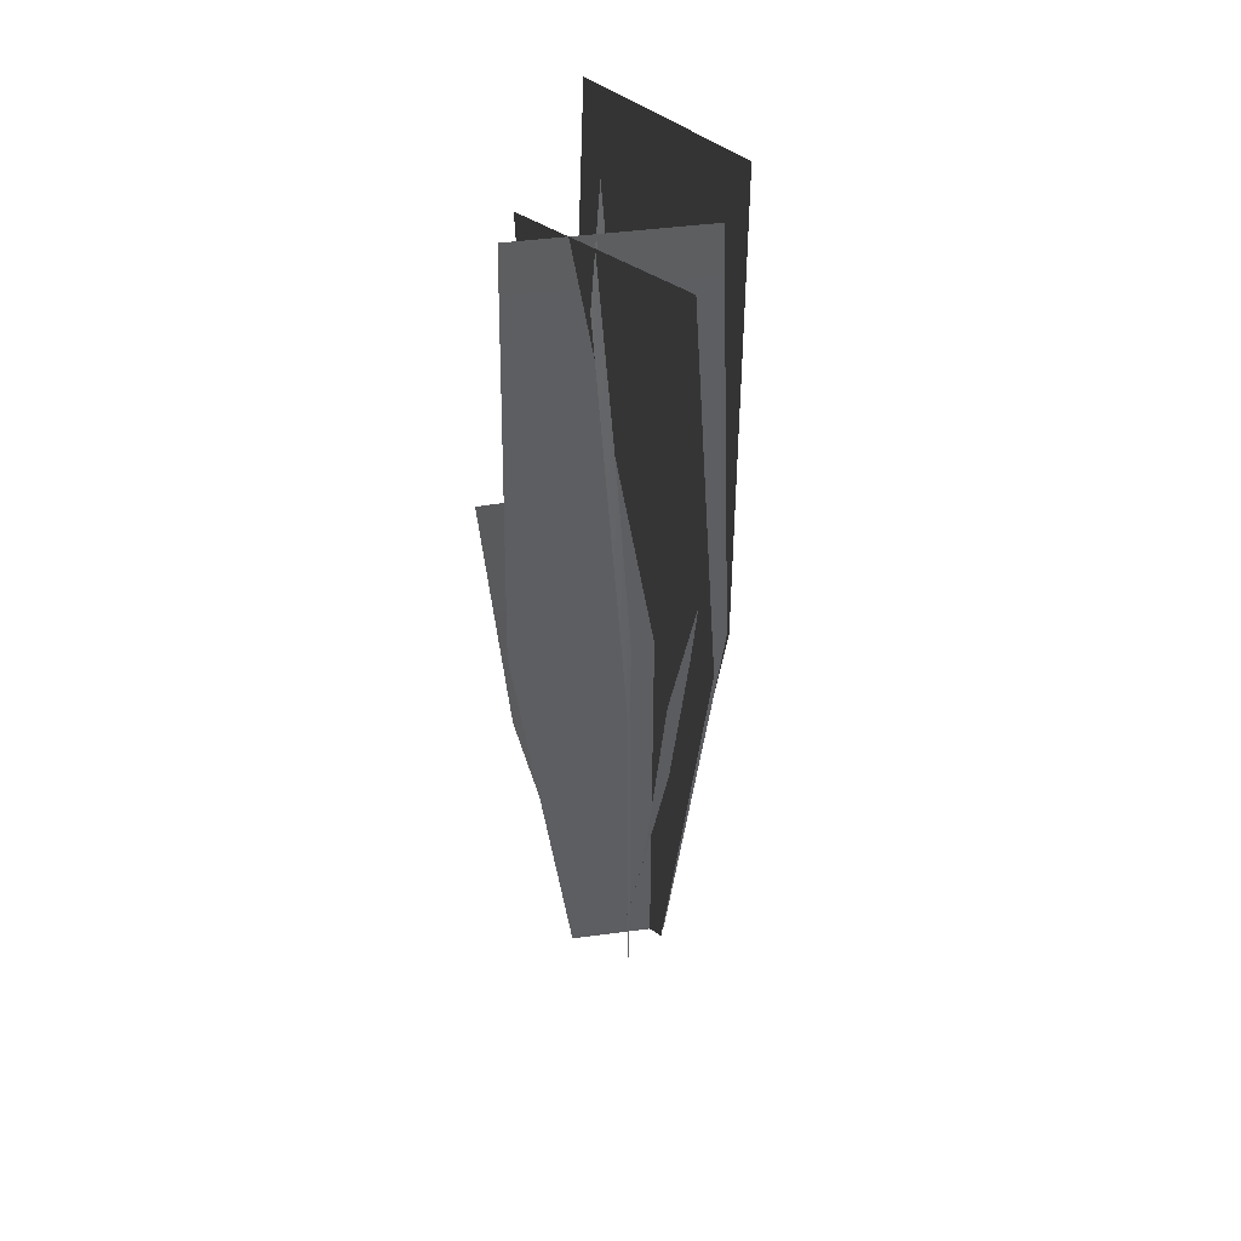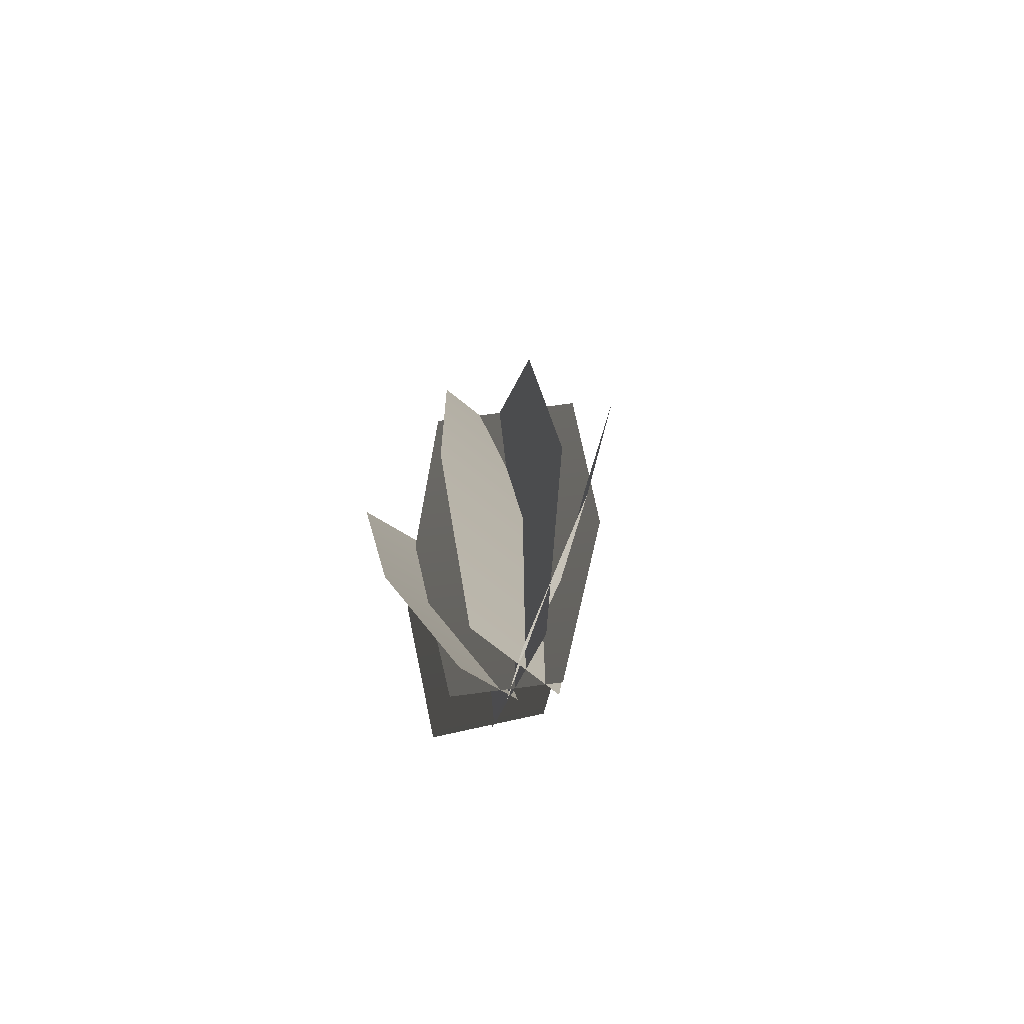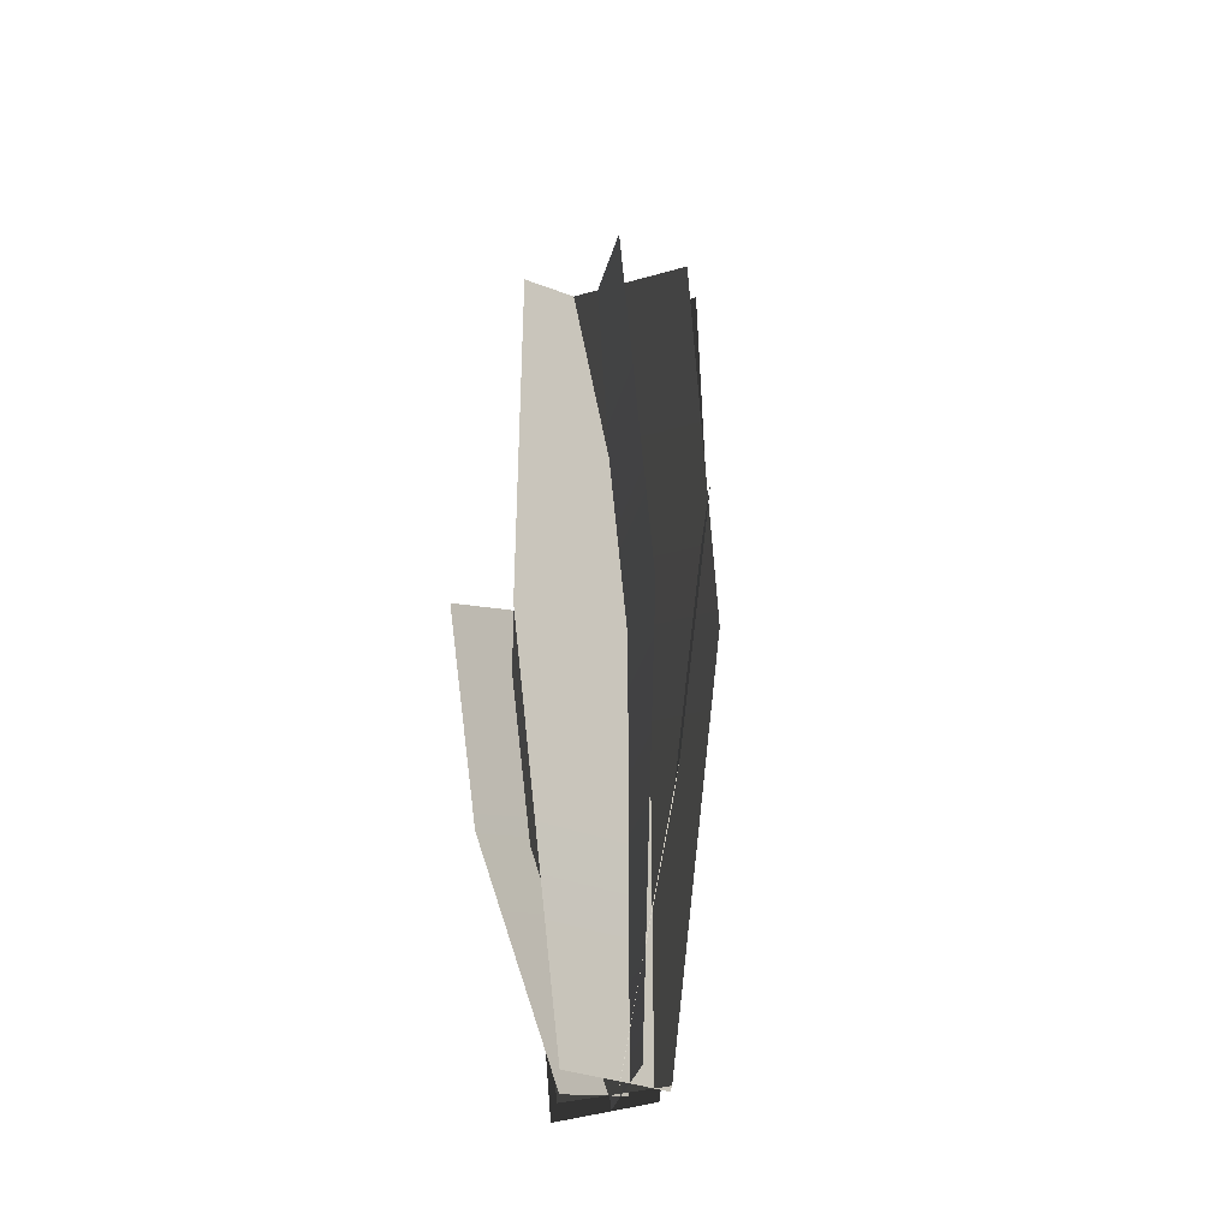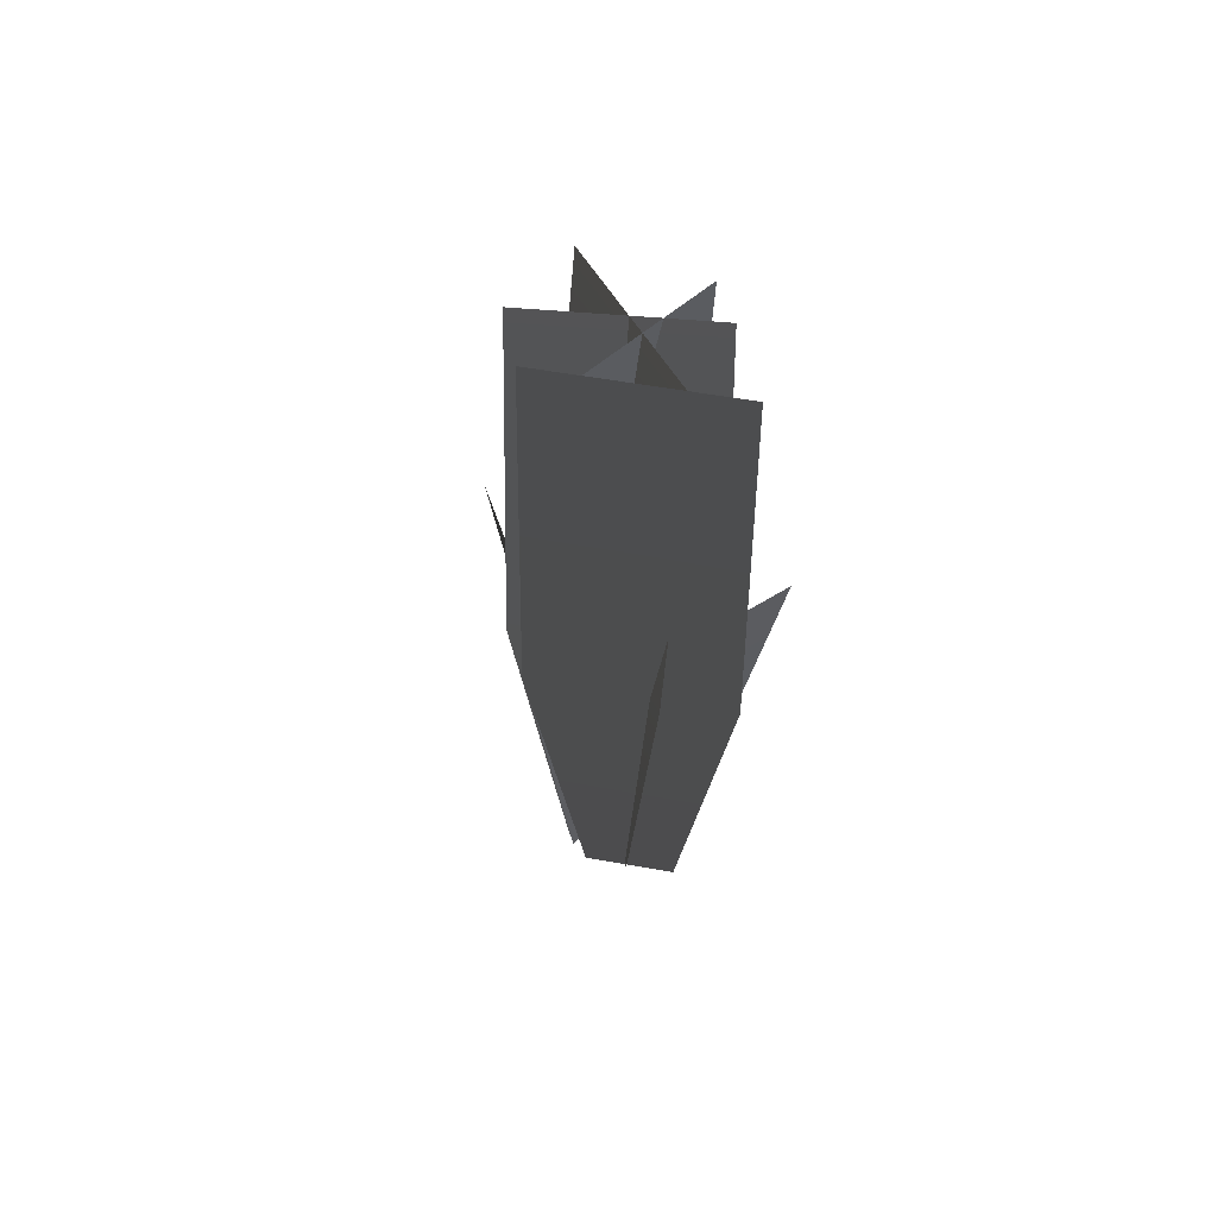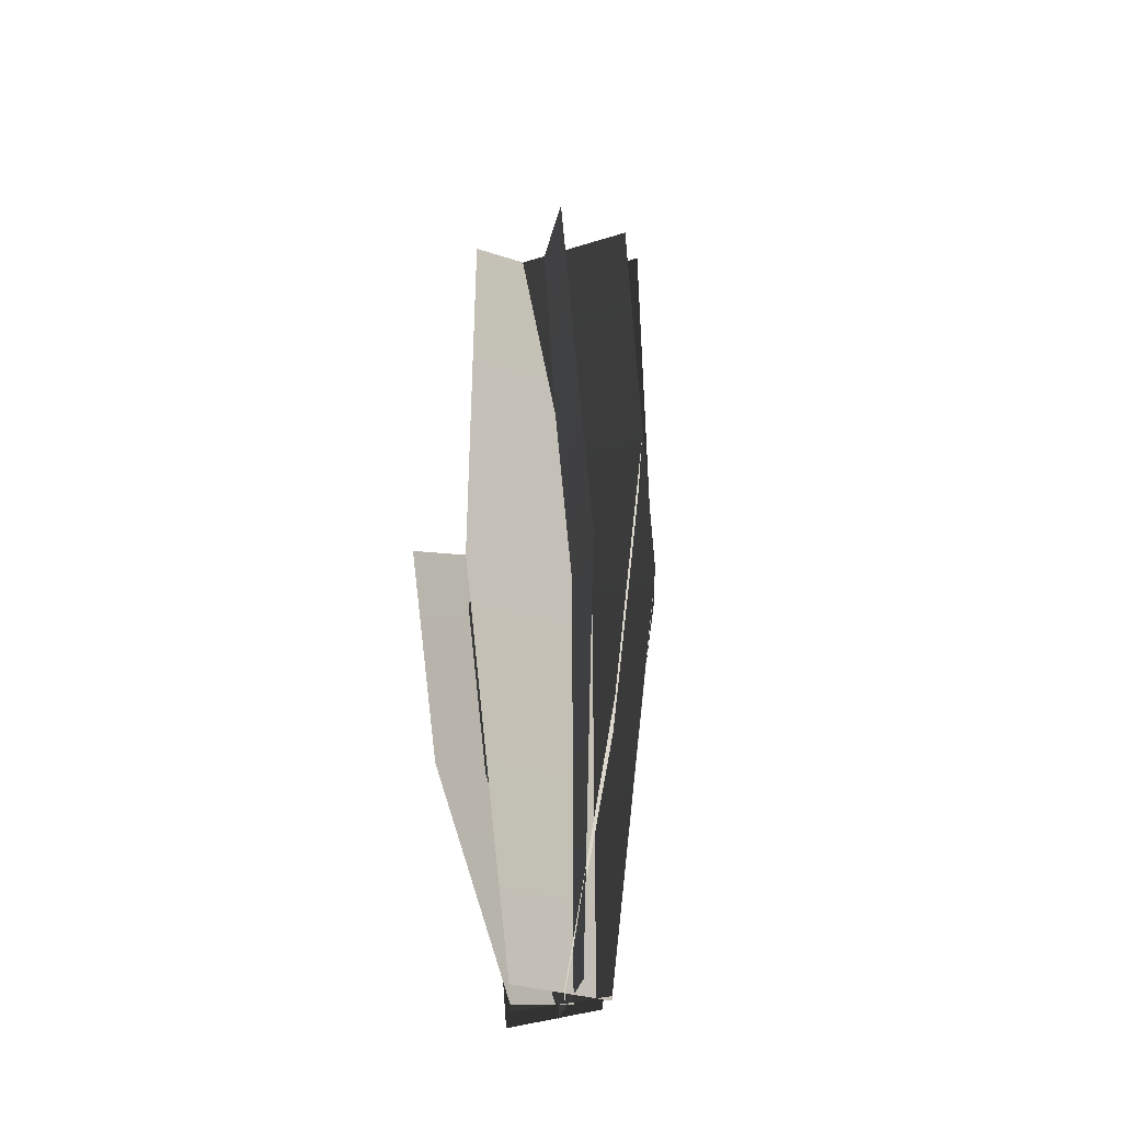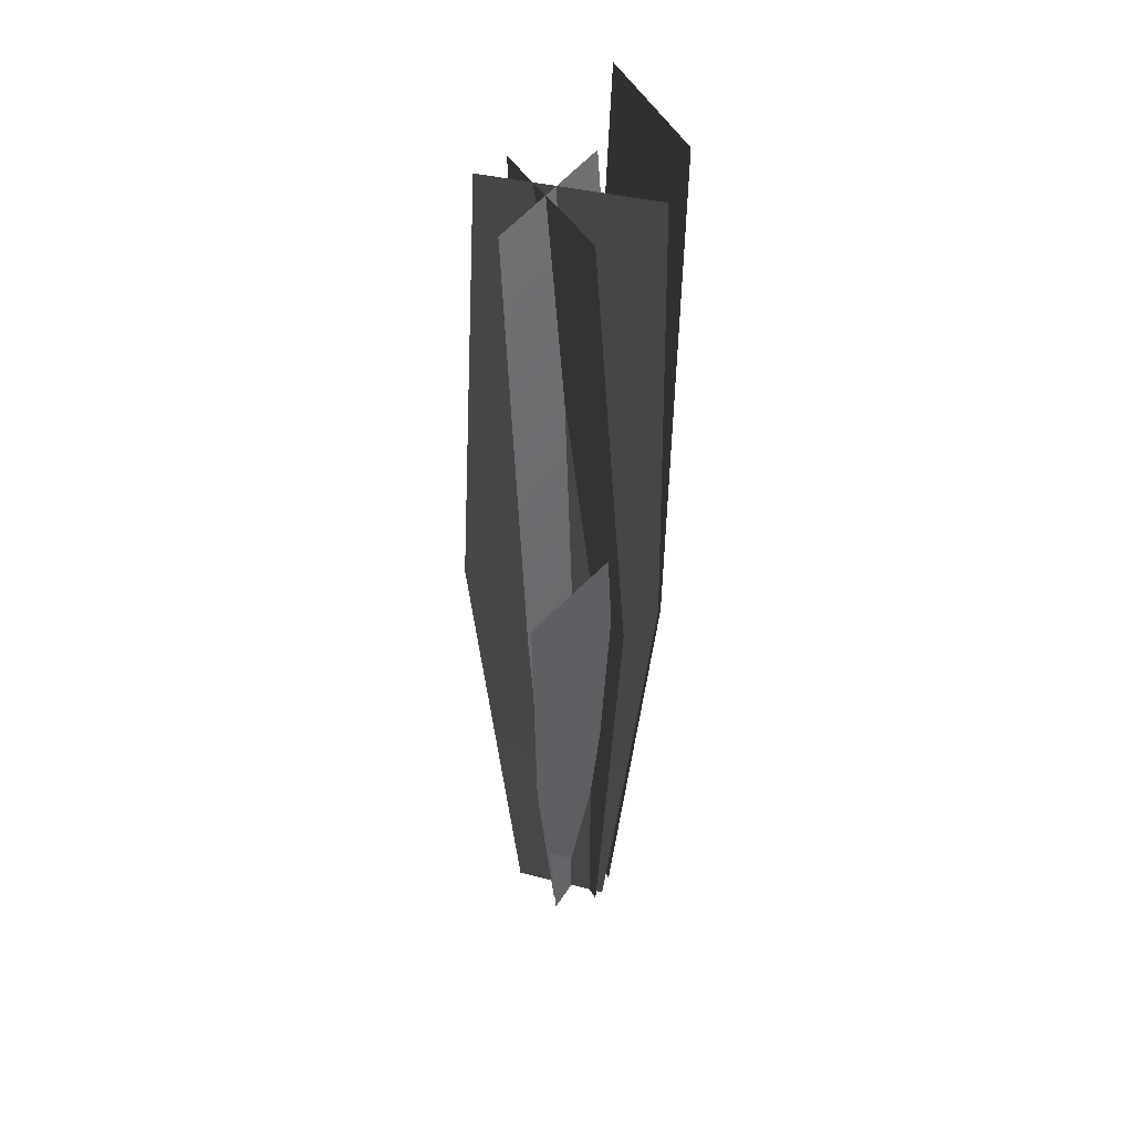
<metadata>
{"format":"obj","ext":"obj","renderer":"f3d","projection":"perspective","resolution":1024,"background":"white","views":[{"elev":45.0,"azim":-15.8,"up":"+Y"},{"elev":-72.8,"azim":-45.9,"up":"+Y"},{"elev":-36.0,"azim":-33.3,"up":"+Y"},{"elev":58.4,"azim":131.3,"up":"+Y"},{"elev":-34.0,"azim":-30.8,"up":"+Y"},{"elev":39.0,"azim":10.6,"up":"+Y"}]}
</metadata>
<code>
v -0.07179 1.216 -0.04862
v 0.04621 1.216 0.1121
v 0.08039 0.7339 0.1036
v -0.05342 0.7339 -0.07867
v 0.04566 0.2519 0.0563
v -0.0187 0.2519 -0.03137
v 0.01532 1.216 -0.0778
v -0.04566 1.216 0.1121
v -0.01871 0.7339 0.1347
v 0.05043 0.7339 -0.08055
v -0.0007684 0.2519 0.07887
v 0.03249 0.2519 -0.02468
v 0.1013 1.216 0.01802
v -0.09665 1.216 -0.006146
v -0.1139 0.7339 0.02459
v 0.1106 0.7339 0.05198
v -0.05561 0.2519 0.0317
v 0.05235 0.2519 0.04488
v 0.01857 1.28 -0.1458
v 0.1211 1.28 0.02526
v 0.1131 0.7339 0.05142
v -0.003202 0.7339 -0.1425
v 0.05617 0.2519 0.02071
v 0.0002452 0.2519 -0.07257
v 0.06195 0.8354 0.1023
v -0.0003301 0.8152 0.2051
v -0.006937 0.5245 0.1534
v 0.06369 0.5475 0.03691
v -0.008108 0.2446 0.05496
v 0.02586 0.2557 -0.001075
v -0.111 0.8201 -0.1144
v 0.00702 0.835 -0.08821
v 0.04192 0.5453 -0.04264
v -0.09192 0.5284 -0.07237
v 0.0295 0.254 0.01244
v -0.03488 0.2459 -0.001864
g PlantVase_2016_55
f 1 3 2
f 1 4 3
f 4 5 3
f 4 6 5
f 7 9 8
f 7 10 9
f 10 11 9
f 10 12 11
f 13 15 14
f 13 16 15
f 16 17 15
f 16 18 17
f 19 21 20
f 19 22 21
f 22 23 21
f 22 24 23
f 25 27 26
f 25 28 27
f 28 29 27
f 28 30 29
f 31 33 32
f 31 34 33
f 34 35 33
f 34 36 35

</code>
